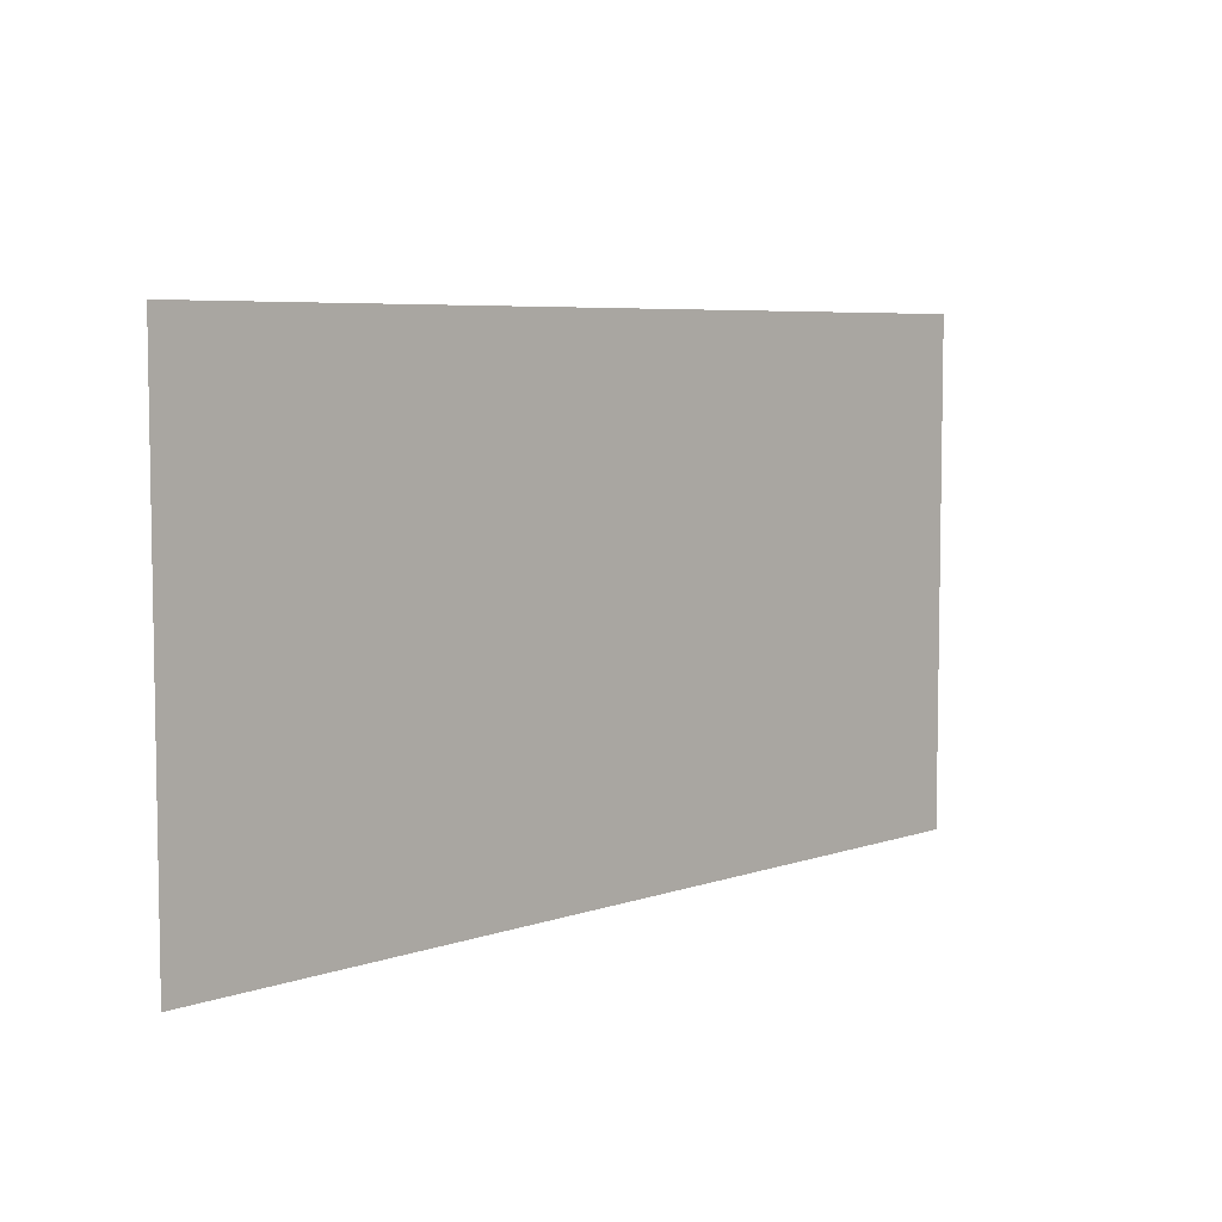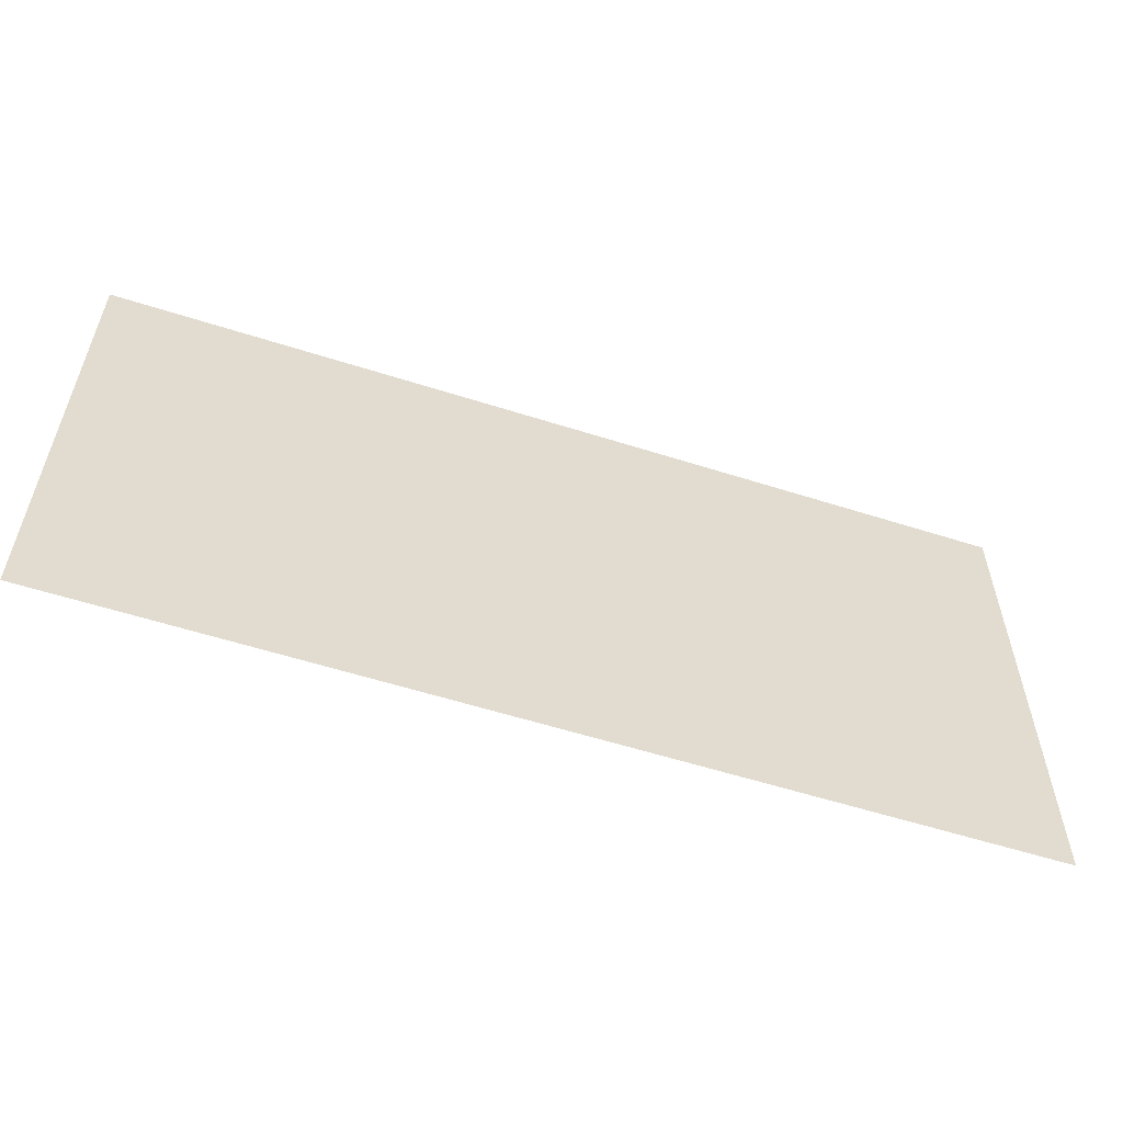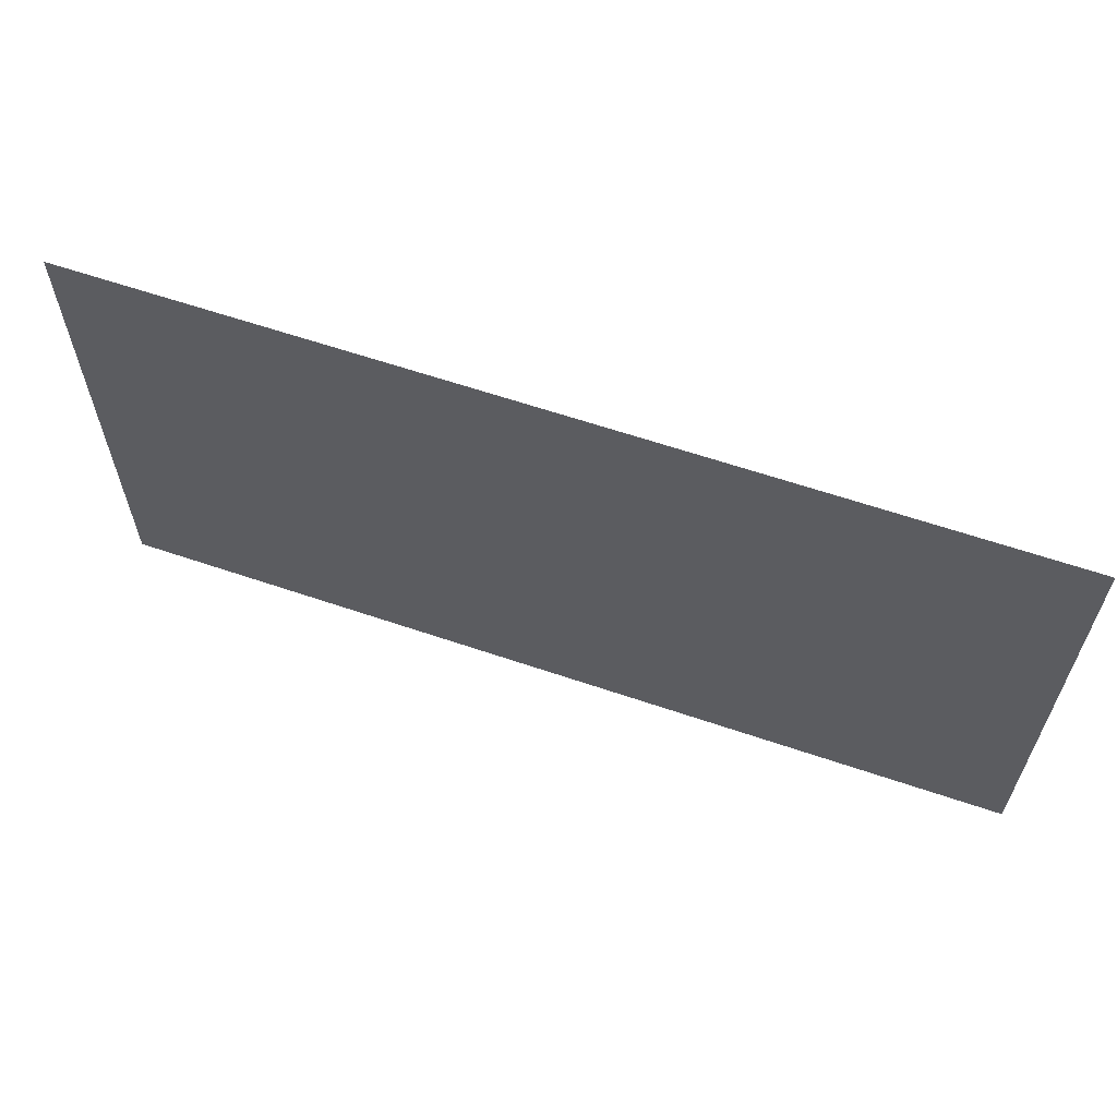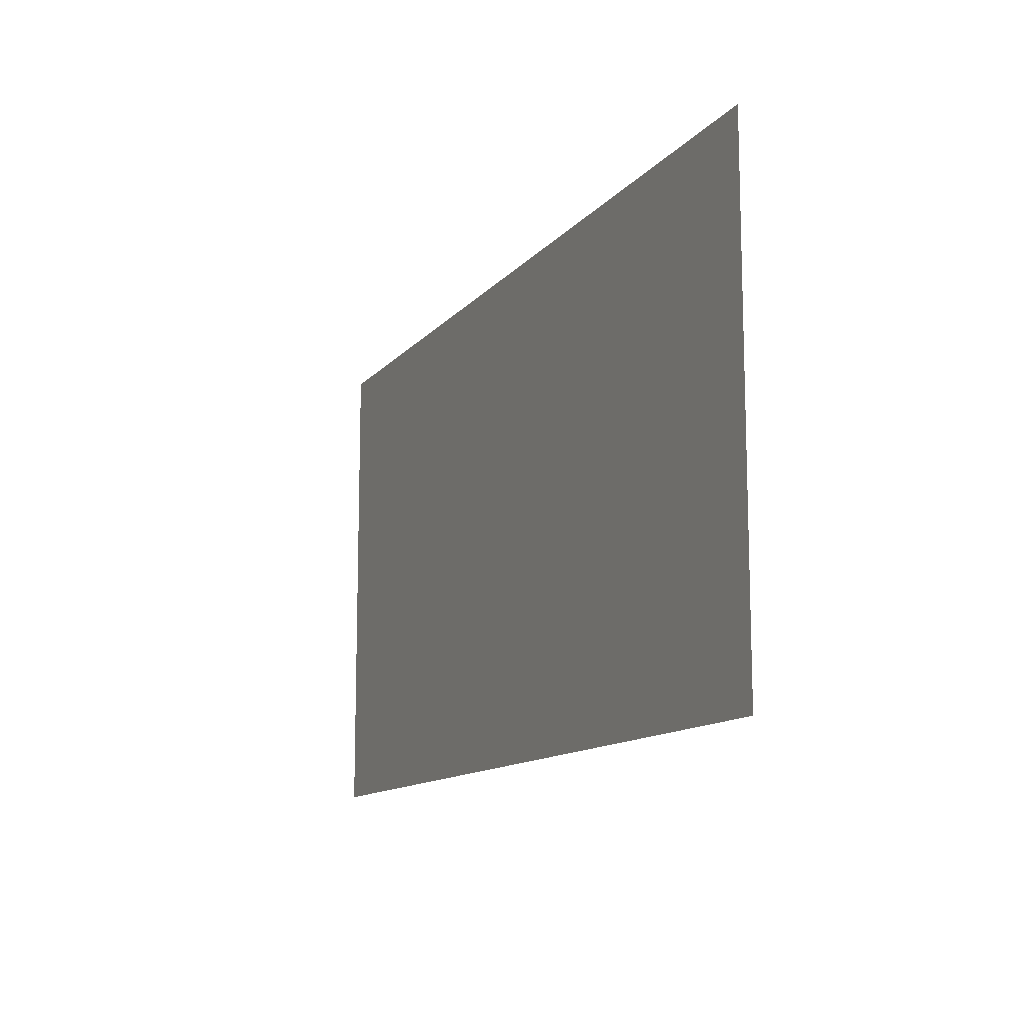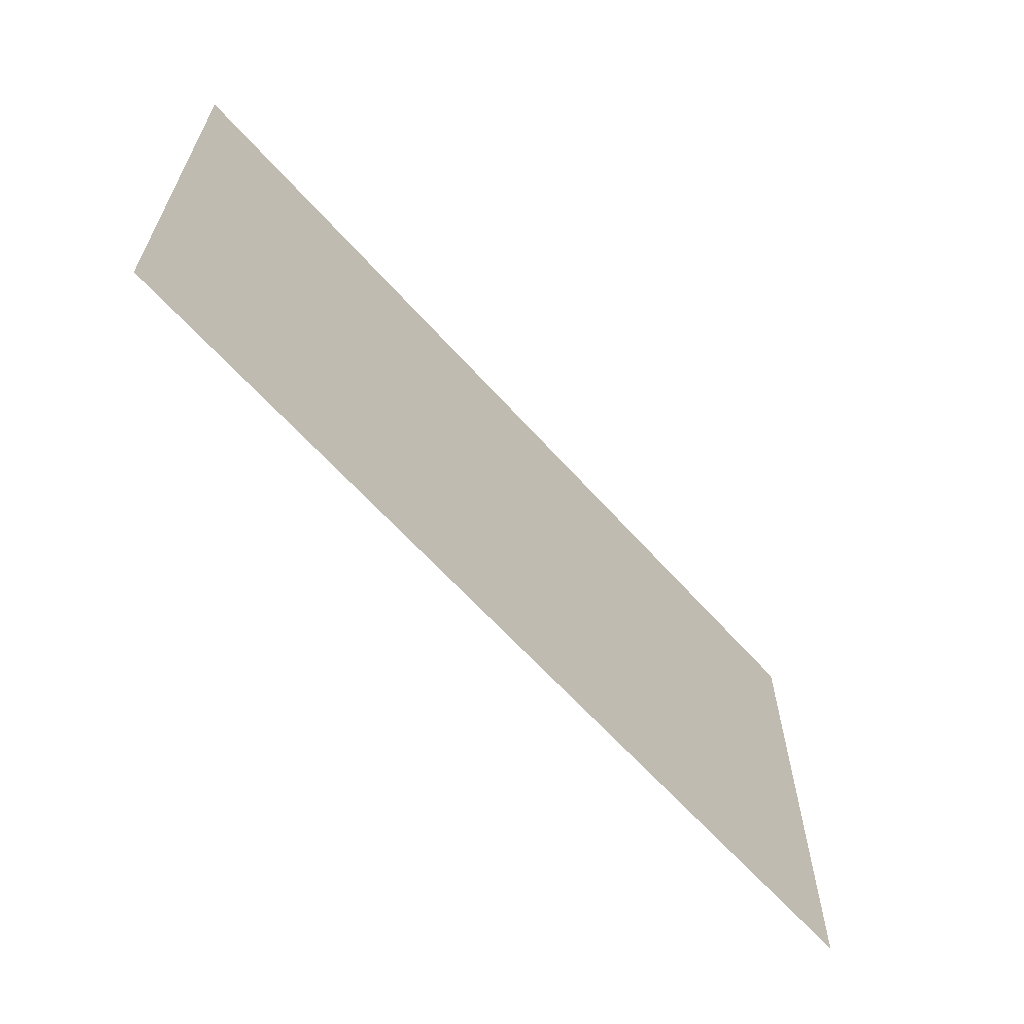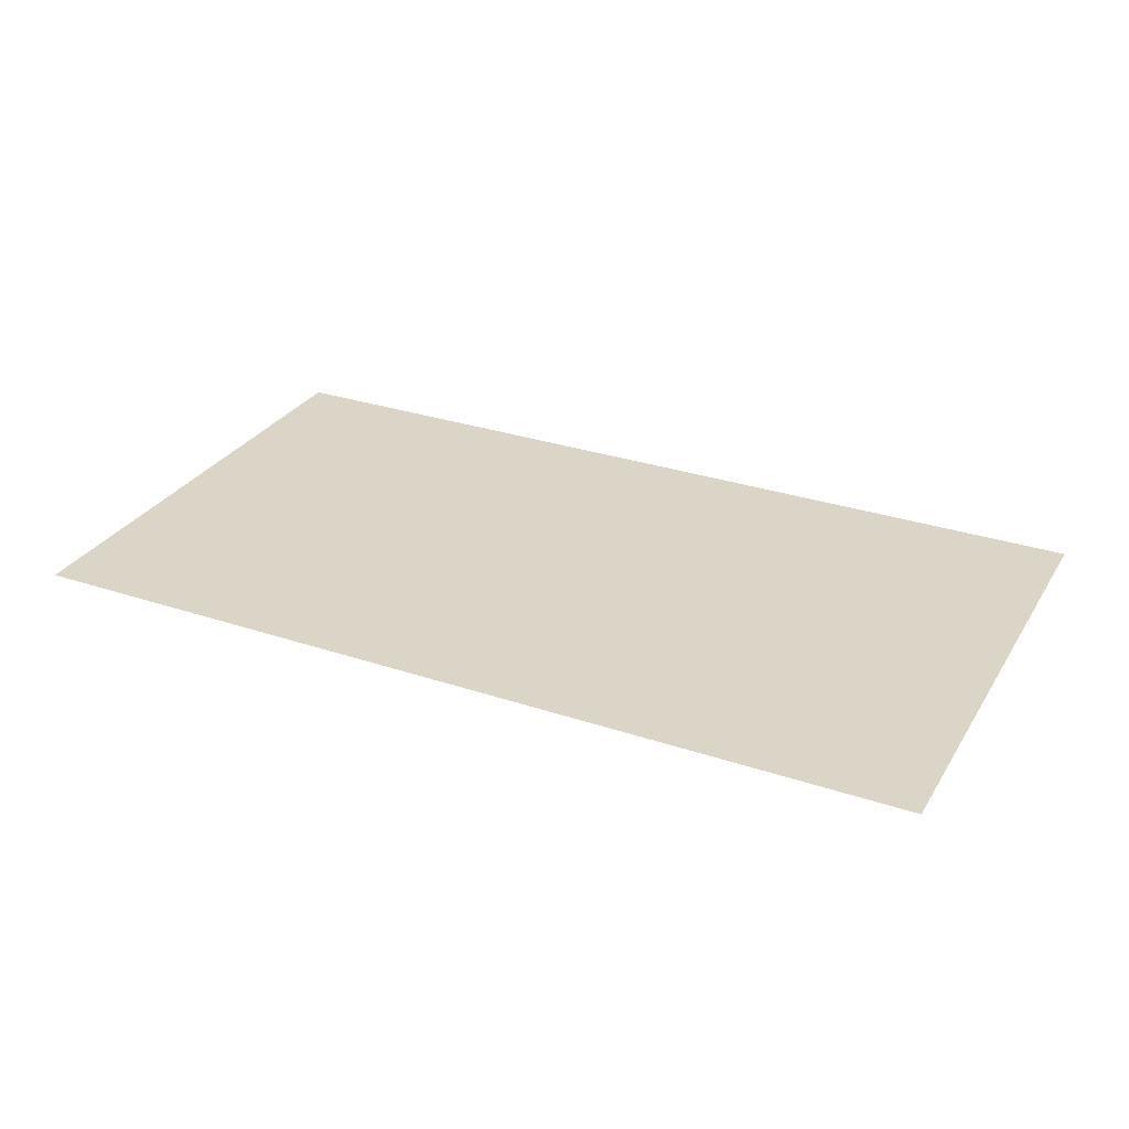
<metadata>
{"format":"obj","ext":"obj","renderer":"f3d","projection":"perspective","resolution":1024,"background":"white","views":[{"elev":6.1,"azim":-46.1,"up":"+Y"},{"elev":-57.1,"azim":161.6,"up":"+Y"},{"elev":62.0,"azim":-160.9,"up":"+Y"},{"elev":-12.2,"azim":66.3,"up":"+Y"},{"elev":-63.3,"azim":131.7,"up":"+Y"},{"elev":29.6,"azim":-153.8,"up":"+Z"}]}
</metadata>
<code>
o field_fieldShape
v -22.44 29.81 -0.009993
v -22.44 -10.99 -0.01
v 52.39 -10.99 -0.01
v 52.39 29.81 -0.009993
f 4 1 2 3

</code>
